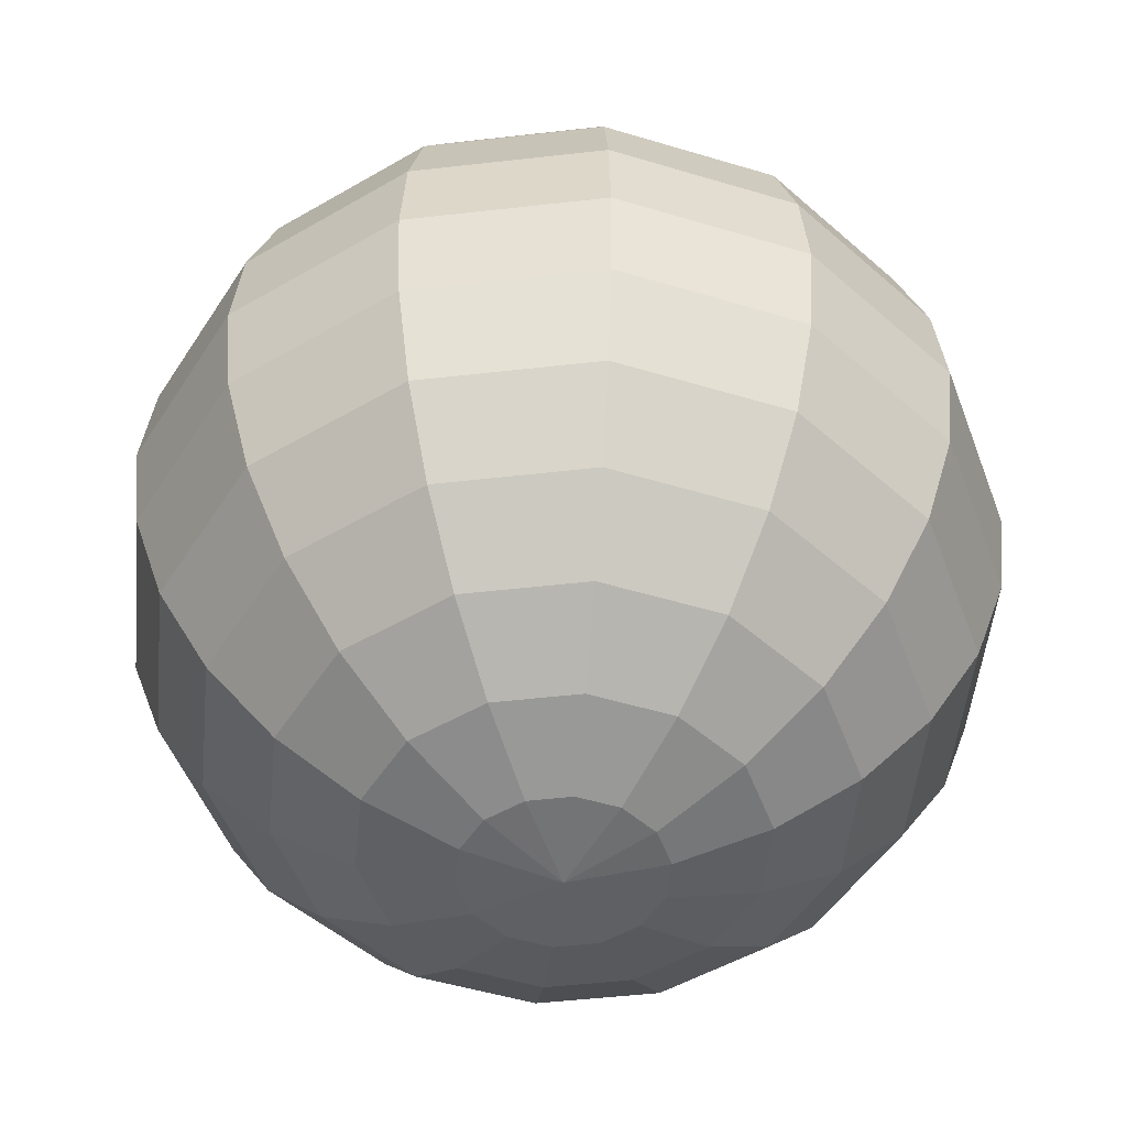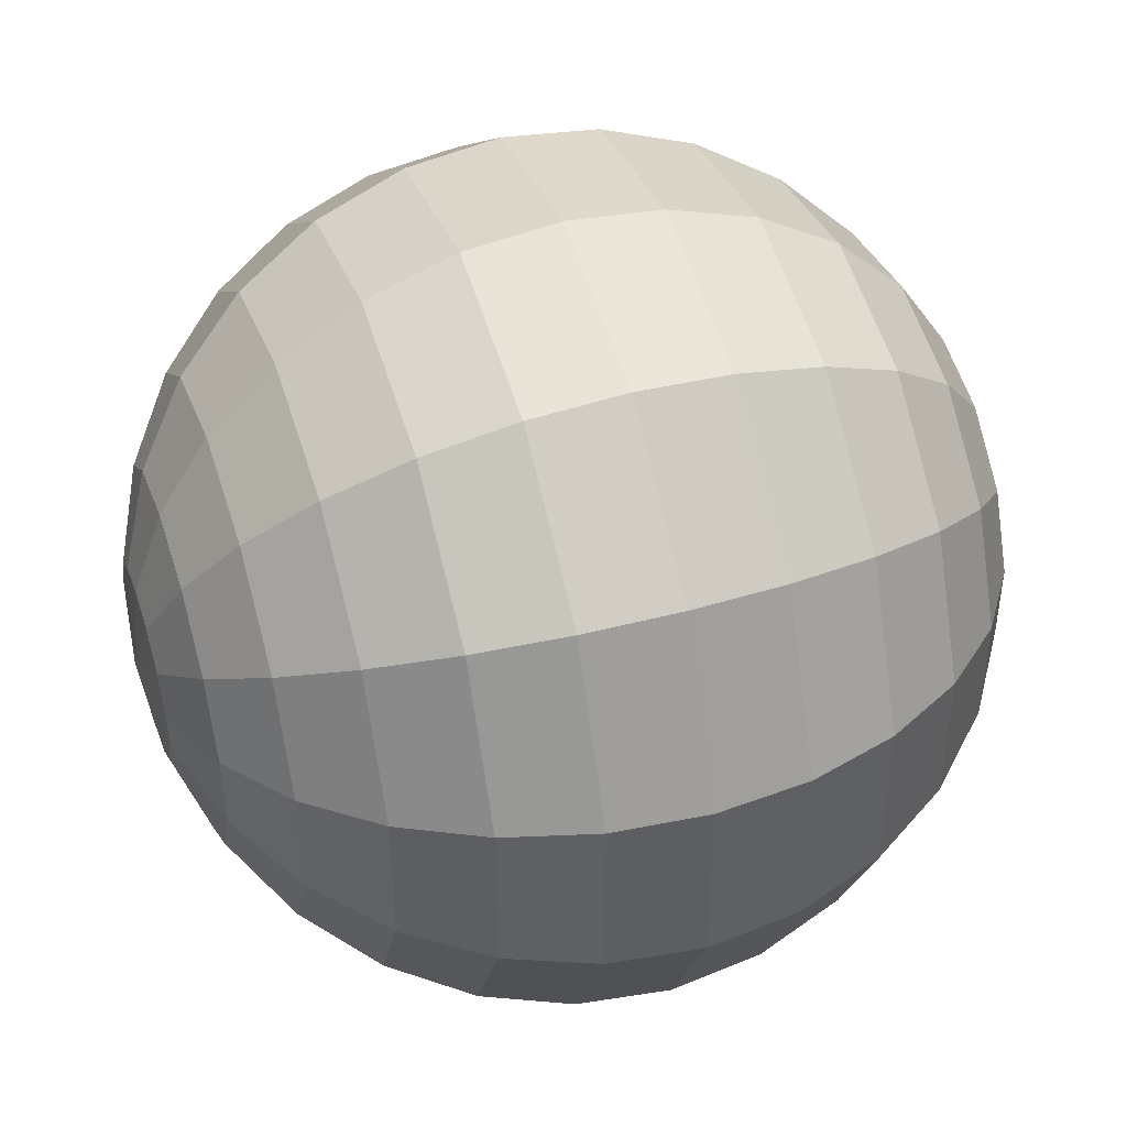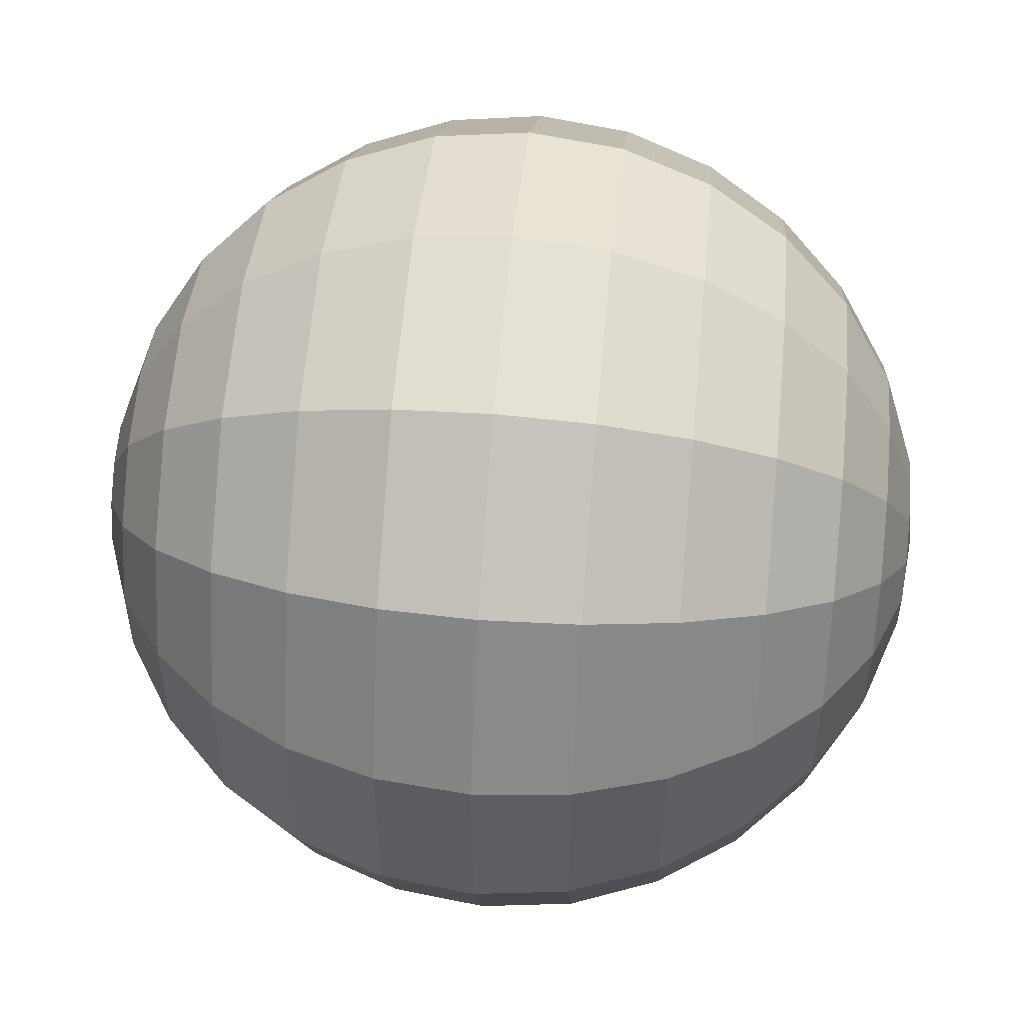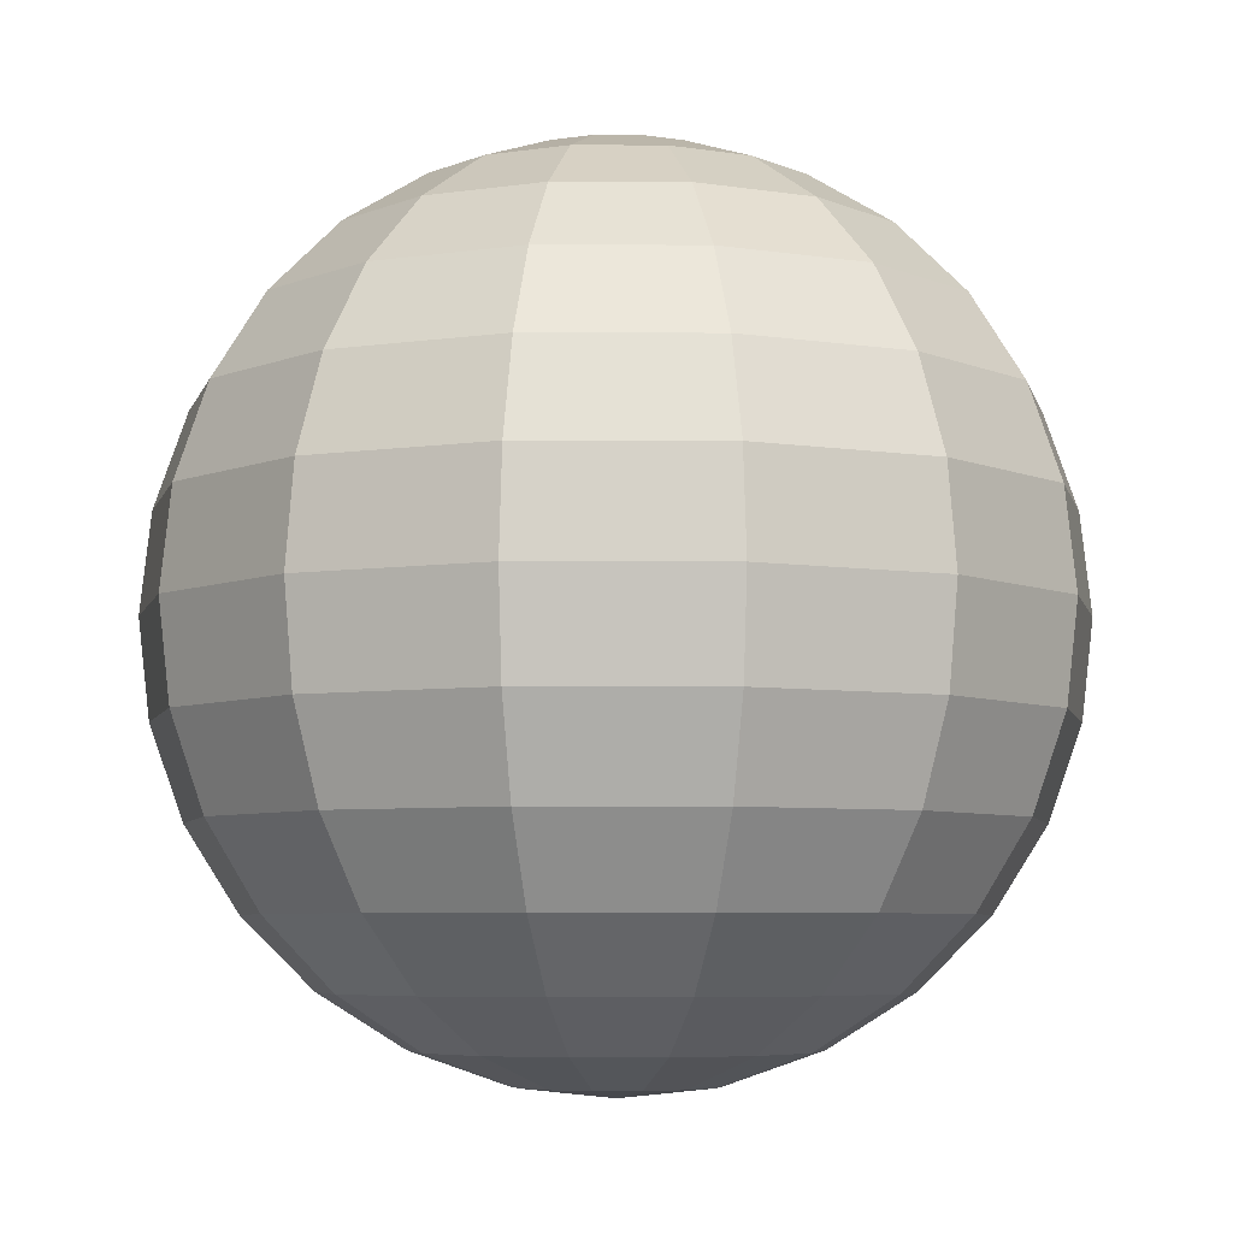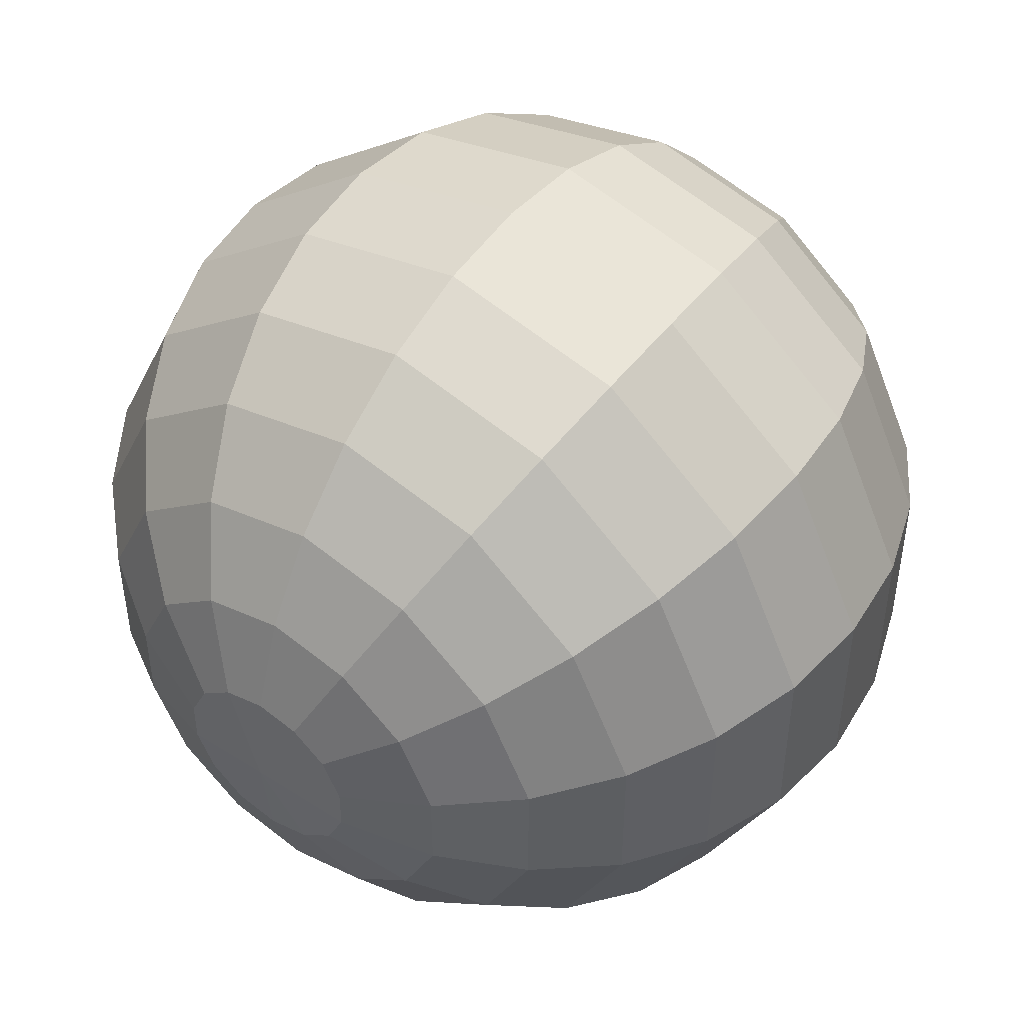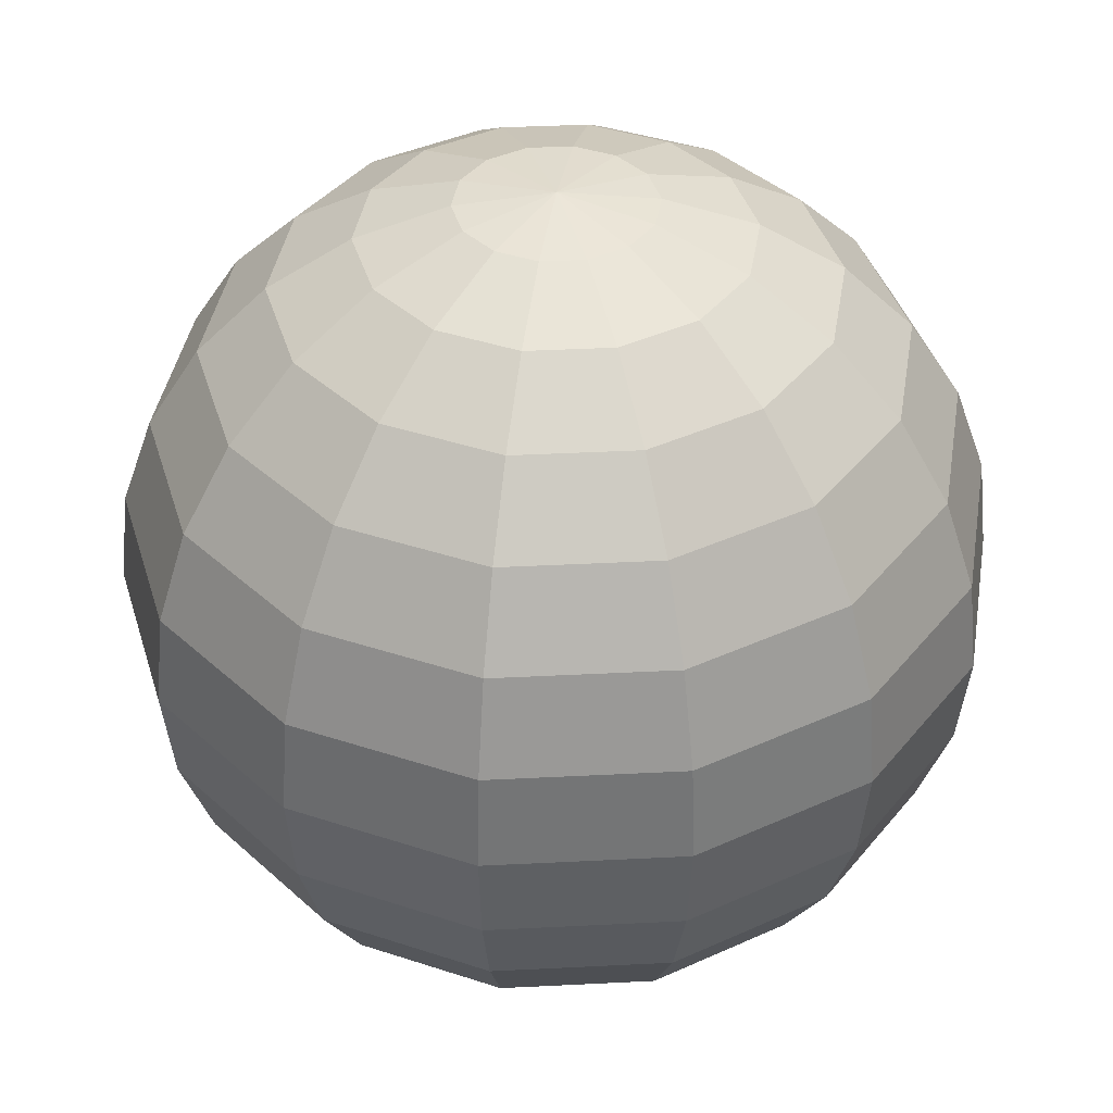
<metadata>
{"format":"obj","ext":"obj","renderer":"f3d","projection":"perspective","resolution":1024,"background":"white","views":[{"elev":-49.6,"azim":122.9,"up":"+Z"},{"elev":45.5,"azim":71.8,"up":"+Y"},{"elev":52.2,"azim":95.4,"up":"+Y"},{"elev":-5.8,"azim":37.9,"up":"+Z"},{"elev":47.9,"azim":35.7,"up":"+Y"},{"elev":40.2,"azim":-145.0,"up":"+Z"}]}
</metadata>
<code>
o ball_Sphere.007
v 0 0.006359 0.02786
v 0 0.01782 0.02234
v 0 0.02234 0.01782
v 0 0.02575 0.0124
v 0 0.02786 0.006359
v 0 0.02857 0
v 0 0.02786 -0.006359
v 0 0.02575 -0.0124
v 0 0.02234 -0.01782
v 0 0.01782 -0.02234
v 0 0.0124 -0.02575
v 0 0.006359 -0.02786
v 0.002759 0.005729 0.02786
v 0.005379 0.01117 0.02575
v 0.00773 0.01605 0.02234
v 0.009693 0.02013 0.01782
v 0.01117 0.0232 0.0124
v 0.01209 0.0251 0.006359
v 0.0124 0.02575 0
v 0.01209 0.0251 -0.006359
v 0.01117 0.0232 -0.0124
v 0.009693 0.02013 -0.01782
v 0.00773 0.01605 -0.02234
v 0.005379 0.01117 -0.02575
v 0.002759 0.005729 -0.02786
v 0.004971 0.003964 0.02786
v 0.009693 0.00773 0.02575
v 0.01393 0.01111 0.02234
v 0.01747 0.01393 0.01782
v 0.02013 0.01605 0.0124
v 0.02178 0.01737 0.006359
v 0.02234 0.01782 0
v 0.02178 0.01737 -0.006359
v 0.02013 0.01605 -0.0124
v 0.01747 0.01393 -0.01782
v 0.01393 0.01111 -0.02234
v 0.009693 0.00773 -0.02575
v 0.004971 0.003964 -0.02786
v 0.006199 0.001415 0.02786
v 0.01209 0.002759 0.02575
v 0.01737 0.003964 0.02234
v 0.02178 0.004971 0.01782
v 0.0251 0.005729 0.0124
v 0.02716 0.006199 0.006359
v 0.02786 0.006359 0
v 0.02716 0.006199 -0.006359
v 0.0251 0.005729 -0.0124
v 0.02178 0.004971 -0.01782
v 0.01737 0.003964 -0.02234
v 0.01209 0.002759 -0.02575
v 0.006199 0.001415 -0.02786
v 0.006199 -0.001415 0.02786
v 0.01209 -0.002759 0.02575
v 0.01737 -0.003964 0.02234
v 0.02178 -0.004971 0.01782
v 0.0251 -0.005729 0.0124
v 0.02716 -0.006199 0.006359
v 0.02786 -0.006359 0
v 0.02716 -0.006199 -0.006359
v 0.0251 -0.005729 -0.0124
v 0.02178 -0.004971 -0.01782
v 0.01737 -0.003964 -0.02234
v 0.01209 -0.002759 -0.02575
v 0.006199 -0.001415 -0.02786
v 0.004971 -0.003965 0.02786
v 0.009693 -0.00773 0.02575
v 0.01393 -0.01111 0.02234
v 0.01747 -0.01393 0.01782
v 0.02013 -0.01605 0.0124
v 0.02178 -0.01737 0.006359
v 0.02234 -0.01782 0
v 0.02178 -0.01737 -0.006359
v 0.02013 -0.01605 -0.0124
v 0.01747 -0.01393 -0.01782
v 0.01393 -0.01111 -0.02234
v 0.009693 -0.00773 -0.02575
v 0.004971 -0.003964 -0.02786
v 0.002759 -0.005729 0.02786
v 0.005379 -0.01117 0.02575
v 0.00773 -0.01605 0.02234
v 0.009693 -0.02013 0.01782
v 0.01117 -0.0232 0.0124
v 0.01209 -0.0251 0.006359
v 0.0124 -0.02575 0
v 0.01209 -0.0251 -0.006359
v 0.01117 -0.0232 -0.0124
v 0.009693 -0.02013 -0.01782
v 0.00773 -0.01605 -0.02234
v 0.005379 -0.01117 -0.02575
v 0.002759 -0.005729 -0.02786
v -0 -0.006359 0.02786
v -0 -0.0124 0.02575
v -0 -0.01782 0.02234
v -0 -0.02234 0.01782
v -0 -0.02575 0.0124
v -0 -0.02786 0.006359
v 0 -0.02857 0
v -0 -0.02786 -0.006359
v -0 -0.02575 -0.0124
v -0 -0.02234 -0.01782
v -0 -0.01782 -0.02234
v -0 -0.0124 -0.02575
v -0 -0.006359 -0.02786
v -0 -0 0.02857
v -0.002759 -0.005729 0.02786
v -0.005379 -0.01117 0.02575
v -0.00773 -0.01605 0.02234
v -0.009693 -0.02013 0.01782
v -0.01117 -0.0232 0.0124
v -0.01209 -0.0251 0.006359
v -0.0124 -0.02575 0
v -0.01209 -0.0251 -0.006359
v -0.01117 -0.0232 -0.0124
v -0.009693 -0.02013 -0.01782
v -0.00773 -0.01605 -0.02234
v -0.005379 -0.01117 -0.02575
v -0.002759 -0.005729 -0.02786
v -0.004971 -0.003964 0.02786
v -0.009693 -0.00773 0.02575
v -0.01393 -0.01111 0.02234
v -0.01747 -0.01393 0.01782
v -0.02013 -0.01605 0.0124
v -0.02178 -0.01737 0.006359
v -0.02234 -0.01782 0
v -0.02178 -0.01737 -0.006359
v -0.02013 -0.01605 -0.0124
v -0.01747 -0.01393 -0.01782
v -0.01393 -0.01111 -0.02234
v -0.009693 -0.00773 -0.02575
v -0.004971 -0.003964 -0.02786
v 0 -0 -0.02857
v -0.006199 -0.001415 0.02786
v -0.01209 -0.002759 0.02575
v -0.01737 -0.003964 0.02234
v -0.02178 -0.004971 0.01782
v -0.0251 -0.005729 0.0124
v -0.02716 -0.006199 0.006359
v -0.02786 -0.006359 0
v -0.02716 -0.006199 -0.006359
v -0.0251 -0.005729 -0.0124
v -0.02178 -0.004971 -0.01782
v -0.01737 -0.003964 -0.02234
v -0.01209 -0.002759 -0.02575
v -0.006199 -0.001415 -0.02786
v -0.006199 0.001415 0.02786
v -0.01209 0.002759 0.02575
v -0.01737 0.003964 0.02234
v -0.02178 0.004971 0.01782
v -0.0251 0.005729 0.0124
v -0.02716 0.006199 0.006359
v -0.02786 0.006359 0
v -0.02716 0.006199 -0.006359
v -0.0251 0.005729 -0.0124
v -0.02178 0.004971 -0.01782
v -0.01737 0.003964 -0.02234
v -0.01209 0.002759 -0.02575
v -0.006199 0.001415 -0.02786
v -0.004971 0.003964 0.02786
v -0.009693 0.00773 0.02575
v -0.01393 0.01111 0.02234
v -0.01747 0.01393 0.01782
v -0.02013 0.01605 0.0124
v -0.02178 0.01737 0.006359
v -0.02234 0.01782 0
v -0.02178 0.01737 -0.006359
v -0.02013 0.01605 -0.0124
v -0.01747 0.01393 -0.01782
v -0.01393 0.01111 -0.02234
v -0.009693 0.00773 -0.02575
v -0.004971 0.003964 -0.02786
v -0.002759 0.005729 0.02786
v -0.005379 0.01117 0.02575
v -0.00773 0.01605 0.02234
v -0.009693 0.02013 0.01782
v -0.01117 0.0232 0.0124
v -0.01209 0.0251 0.006359
v -0.0124 0.02575 0
v -0.01209 0.0251 -0.006359
v -0.01117 0.0232 -0.0124
v -0.009693 0.02013 -0.01782
v -0.00773 0.01605 -0.02234
v -0.005379 0.01117 -0.02575
v -0.002759 0.005729 -0.02786
v 0 0.0124 0.02575
f 131 12 25
f 6 5 18 19
f 7 6 19 20
f 8 7 20 21
f 9 8 21 22
f 2 184 14 15
f 10 9 22 23
f 3 2 15 16
f 11 10 23 24
f 4 3 16 17
f 12 11 24 25
f 5 4 17 18
f 20 19 32 33
f 21 20 33 34
f 22 21 34 35
f 15 14 27 28
f 23 22 35 36
f 16 15 28 29
f 24 23 36 37
f 17 16 29 30
f 25 24 37 38
f 18 17 30 31
f 131 25 38
f 19 18 31 32
f 33 32 45 46
f 34 33 46 47
f 35 34 47 48
f 28 27 40 41
f 36 35 48 49
f 29 28 41 42
f 37 36 49 50
f 30 29 42 43
f 38 37 50 51
f 31 30 43 44
f 131 38 51
f 32 31 44 45
f 47 46 59 60
f 48 47 60 61
f 41 40 53 54
f 49 48 61 62
f 42 41 54 55
f 50 49 62 63
f 43 42 55 56
f 51 50 63 64
f 44 43 56 57
f 131 51 64
f 45 44 57 58
f 46 45 58 59
f 60 59 72 73
f 61 60 73 74
f 54 53 66 67
f 62 61 74 75
f 55 54 67 68
f 63 62 75 76
f 56 55 68 69
f 64 63 76 77
f 57 56 69 70
f 131 64 77
f 58 57 70 71
f 59 58 71 72
f 74 73 86 87
f 67 66 79 80
f 75 74 87 88
f 68 67 80 81
f 76 75 88 89
f 69 68 81 82
f 77 76 89 90
f 70 69 82 83
f 131 77 90
f 71 70 83 84
f 72 71 84 85
f 73 72 85 86
f 80 79 92 93
f 88 87 100 101
f 81 80 93 94
f 89 88 101 102
f 82 81 94 95
f 90 89 102 103
f 83 82 95 96
f 131 90 103
f 84 83 96 97
f 85 84 97 98
f 86 85 98 99
f 87 86 99 100
f 101 100 114 115
f 94 93 107 108
f 102 101 115 116
f 95 94 108 109
f 103 102 116 117
f 96 95 109 110
f 131 103 117
f 97 96 110 111
f 98 97 111 112
f 99 98 112 113
f 100 99 113 114
f 93 92 106 107
f 108 107 120 121
f 116 115 128 129
f 109 108 121 122
f 117 116 129 130
f 110 109 122 123
f 131 117 130
f 111 110 123 124
f 112 111 124 125
f 113 112 125 126
f 114 113 126 127
f 107 106 119 120
f 115 114 127 128
f 129 128 142 143
f 122 121 135 136
f 130 129 143 144
f 123 122 136 137
f 131 130 144
f 124 123 137 138
f 125 124 138 139
f 126 125 139 140
f 127 126 140 141
f 120 119 133 134
f 128 127 141 142
f 121 120 134 135
f 144 143 156 157
f 137 136 149 150
f 131 144 157
f 138 137 150 151
f 139 138 151 152
f 140 139 152 153
f 141 140 153 154
f 134 133 146 147
f 142 141 154 155
f 135 134 147 148
f 143 142 155 156
f 136 135 148 149
f 150 149 162 163
f 131 157 170
f 151 150 163 164
f 152 151 164 165
f 153 152 165 166
f 154 153 166 167
f 147 146 159 160
f 155 154 167 168
f 148 147 160 161
f 156 155 168 169
f 149 148 161 162
f 157 156 169 170
f 131 170 183
f 164 163 176 177
f 165 164 177 178
f 166 165 178 179
f 167 166 179 180
f 160 159 172 173
f 168 167 180 181
f 161 160 173 174
f 169 168 181 182
f 162 161 174 175
f 170 169 182 183
f 163 162 175 176
f 177 176 5 6
f 178 177 6 7
f 179 178 7 8
f 180 179 8 9
f 173 172 184 2
f 181 180 9 10
f 174 173 2 3
f 182 181 10 11
f 175 174 3 4
f 183 182 11 12
f 176 175 4 5
f 131 183 12
f 1 104 13
f 184 1 13 14
f 13 104 26
f 14 13 26 27
f 26 104 39
f 27 26 39 40
f 39 104 52
f 40 39 52 53
f 53 52 65 66
f 52 104 65
f 65 104 78
f 66 65 78 79
f 78 104 91
f 79 78 91 92
f 91 104 105
f 92 91 105 106
f 105 104 118
f 106 105 118 119
f 118 104 132
f 119 118 132 133
f 132 104 145
f 133 132 145 146
f 145 104 158
f 146 145 158 159
f 158 104 171
f 159 158 171 172
f 171 104 1
f 172 171 1 184

</code>
